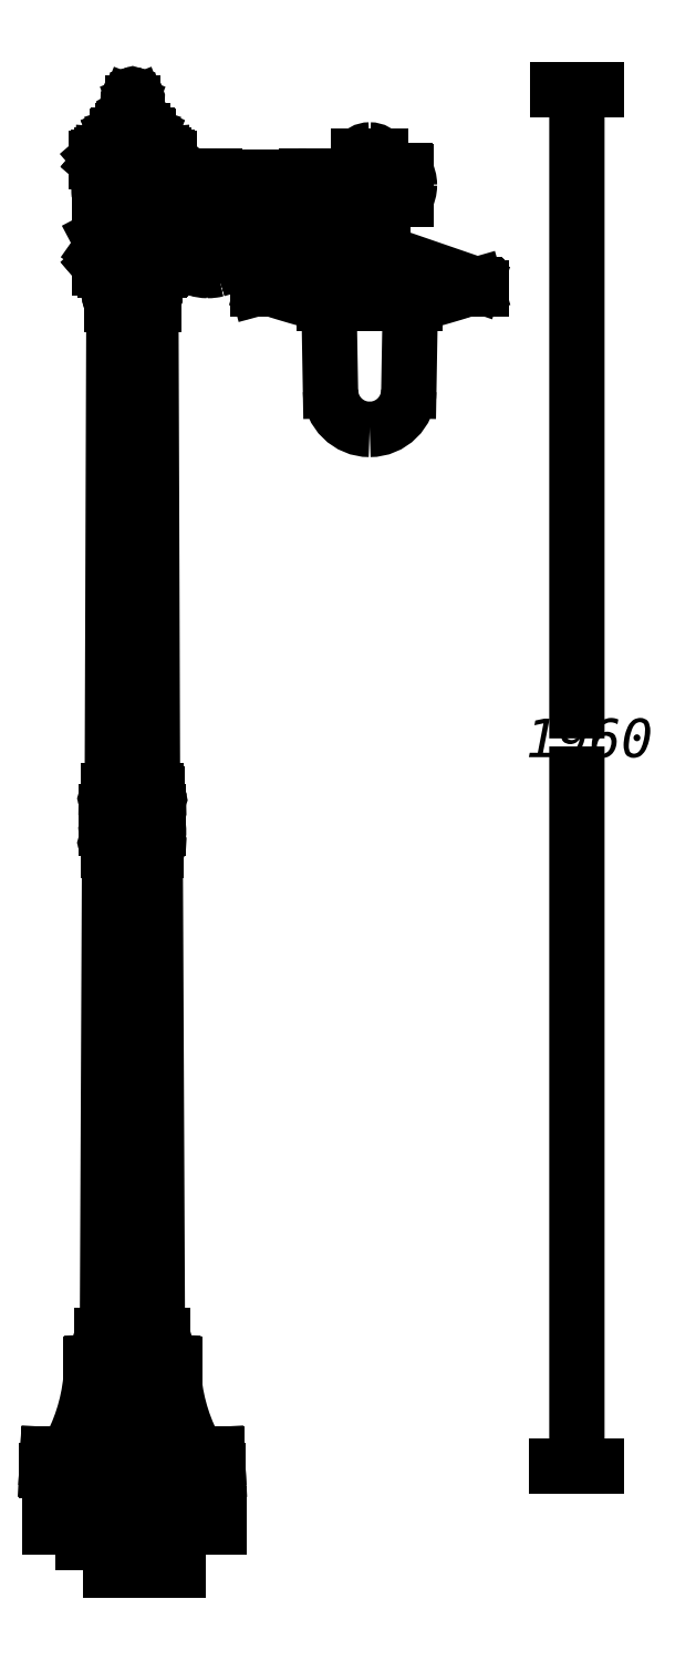
<metadata>
{"format":"dxf","ext":"dxf","renderer":"ezdxf+matplotlib","layout":"modelspace","background":"white","min_lineweight":24,"dpi":150}
</metadata>
<code>
0
SECTION
2
ENTITIES
0
INSERT
8
LIVELLO_1
2
AI9-BLK1
10
78.01
20
201.2
30
0
0
ENDSEC
0
EOF

</code>
